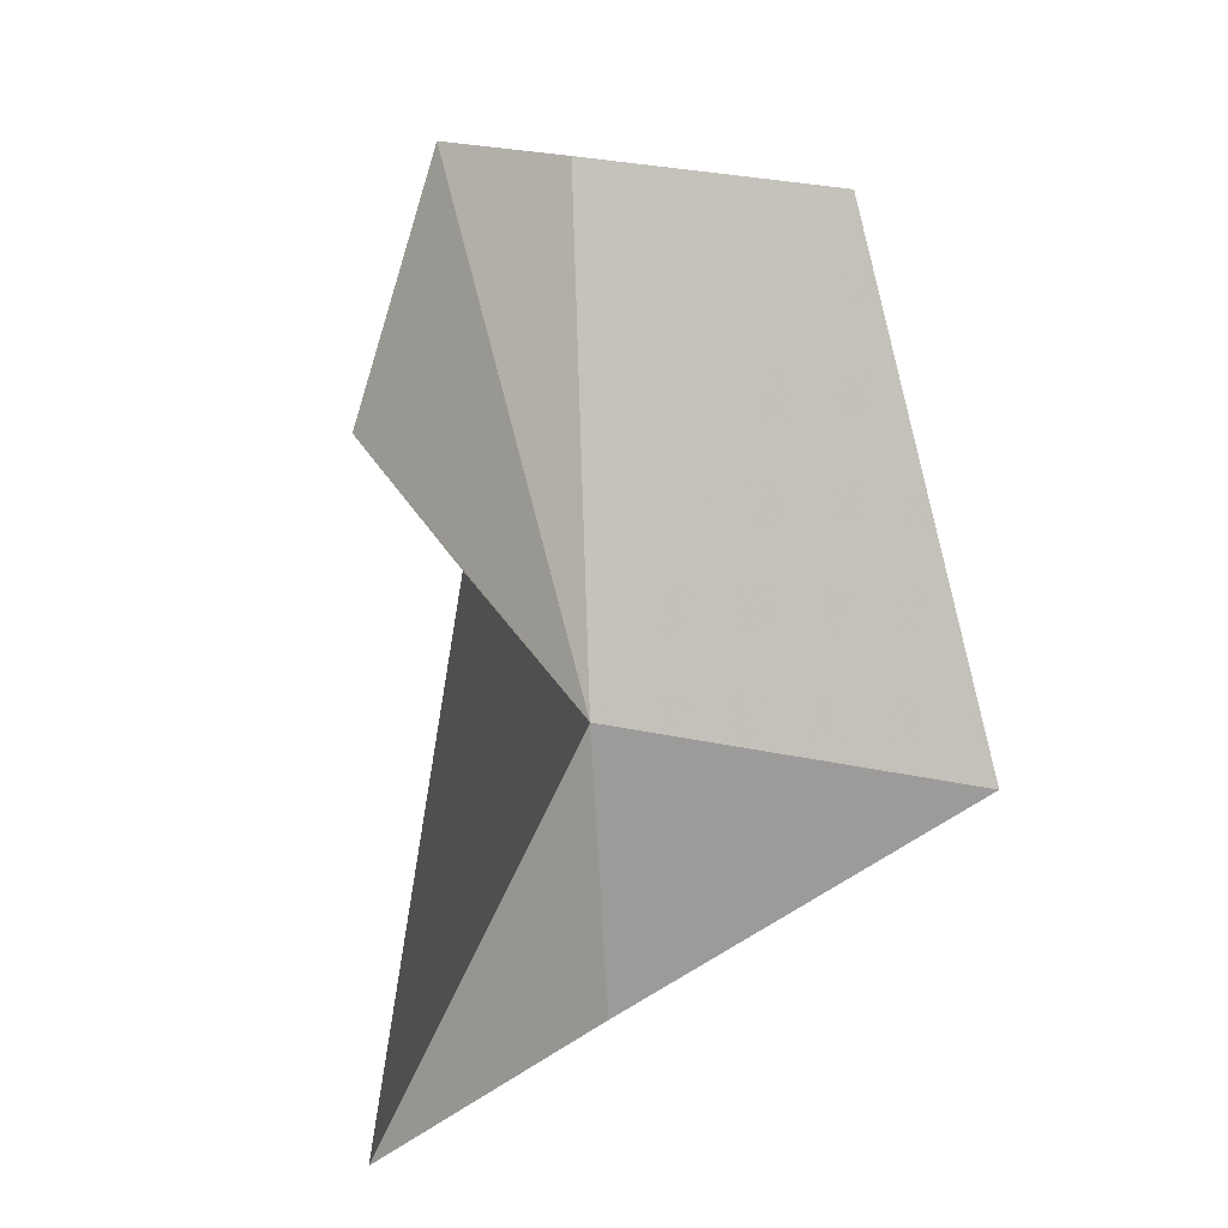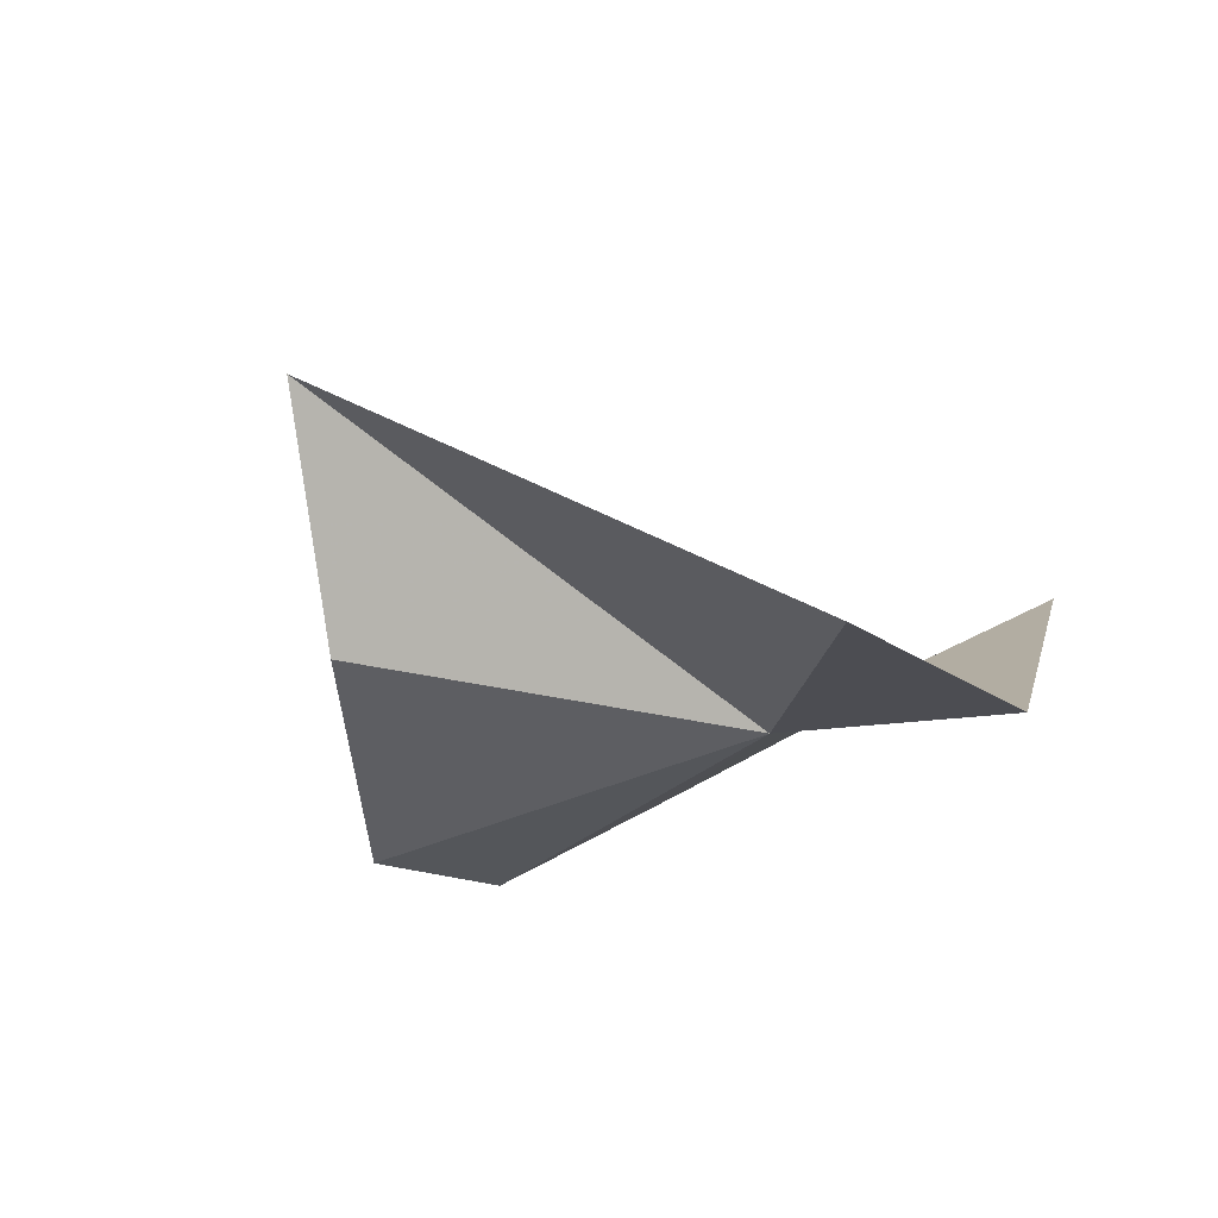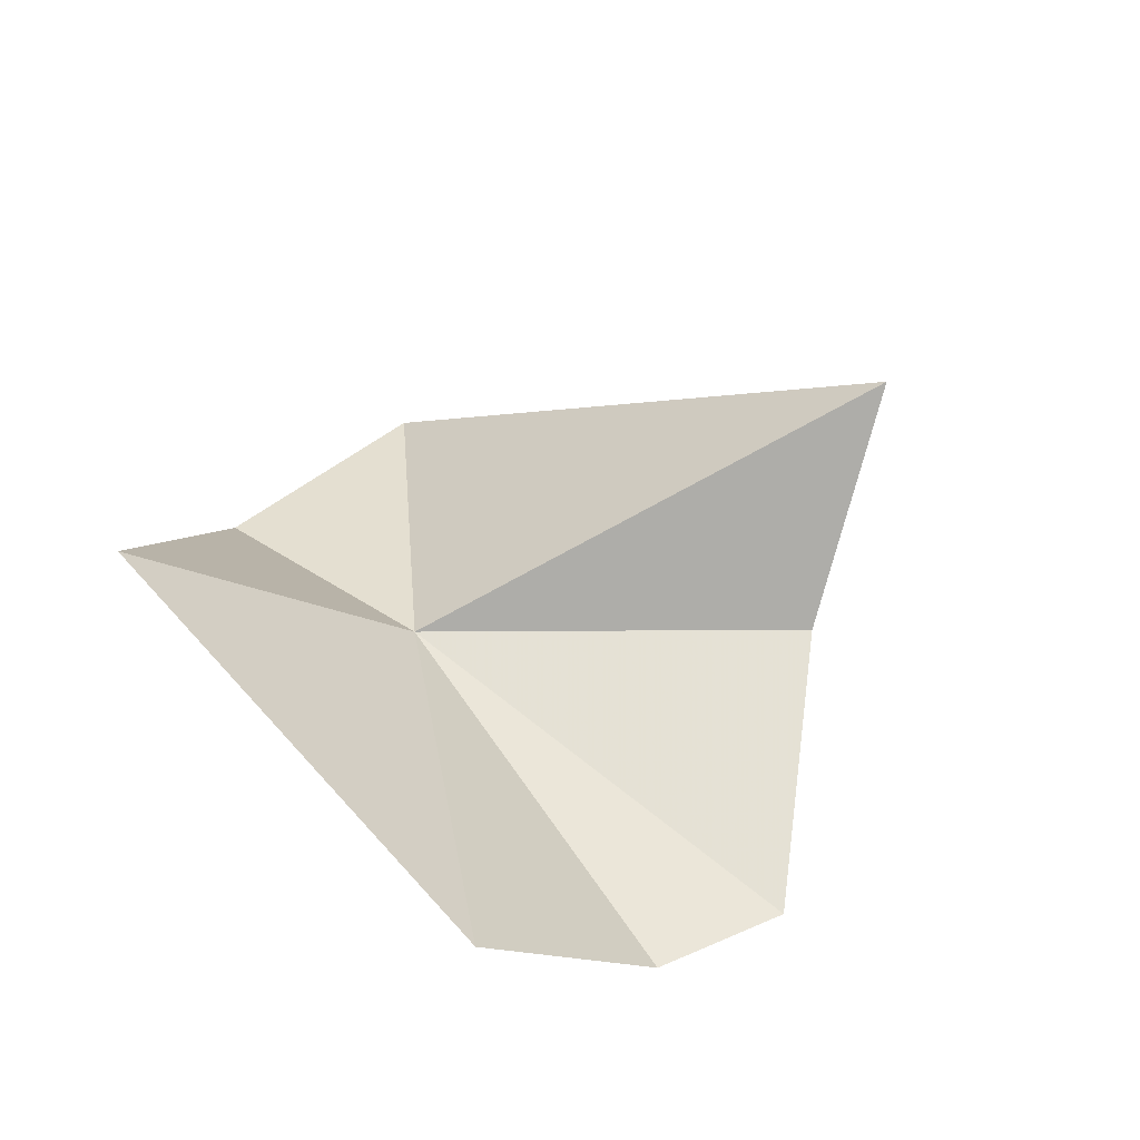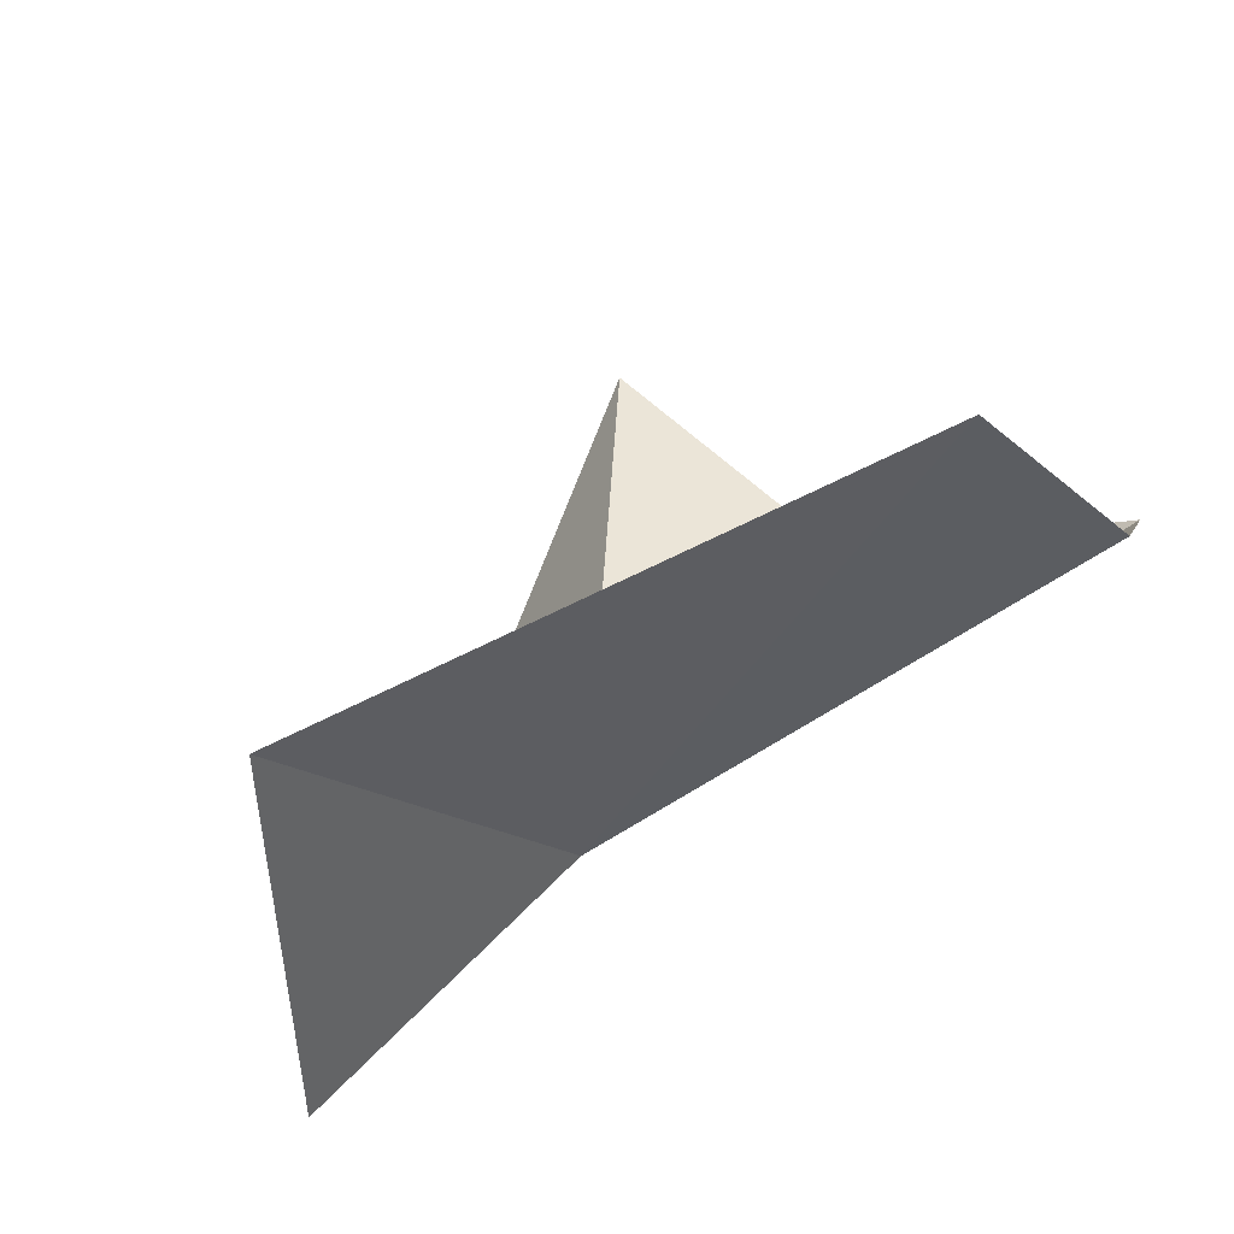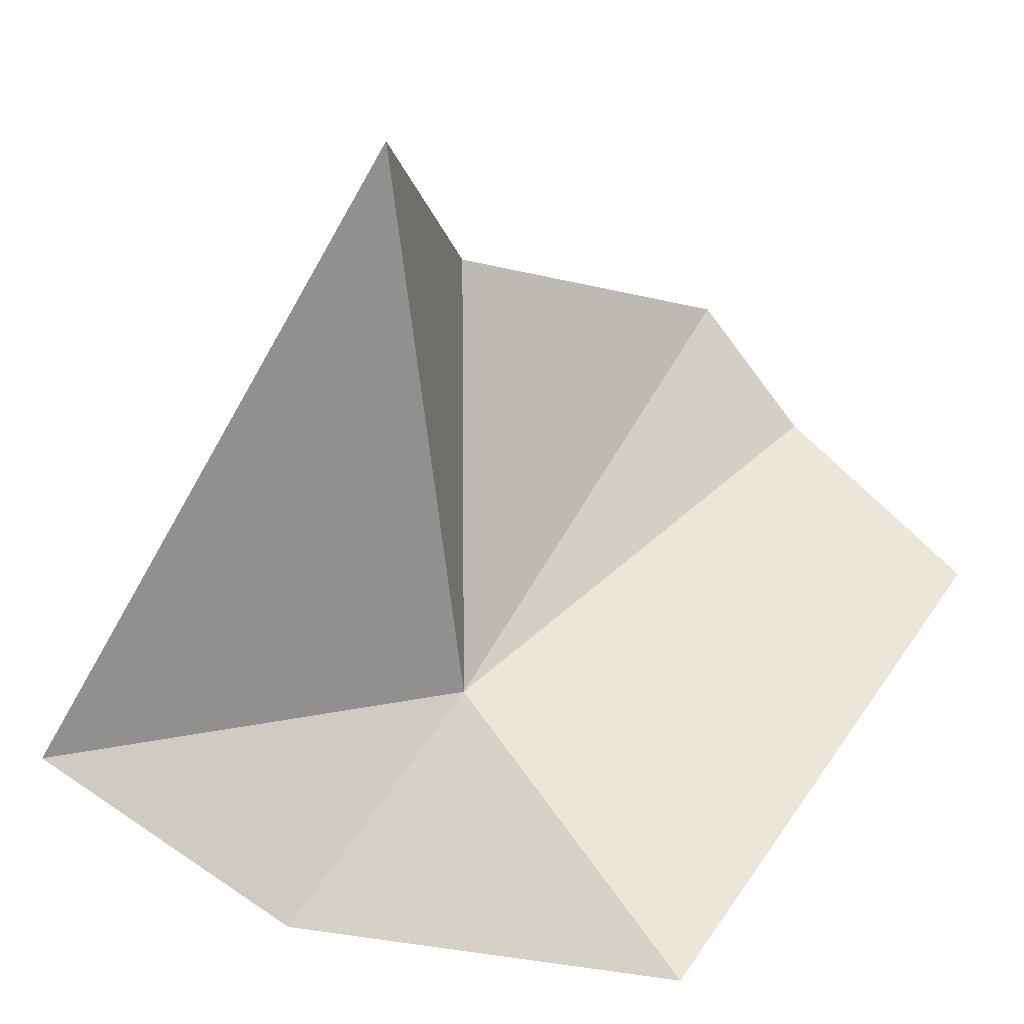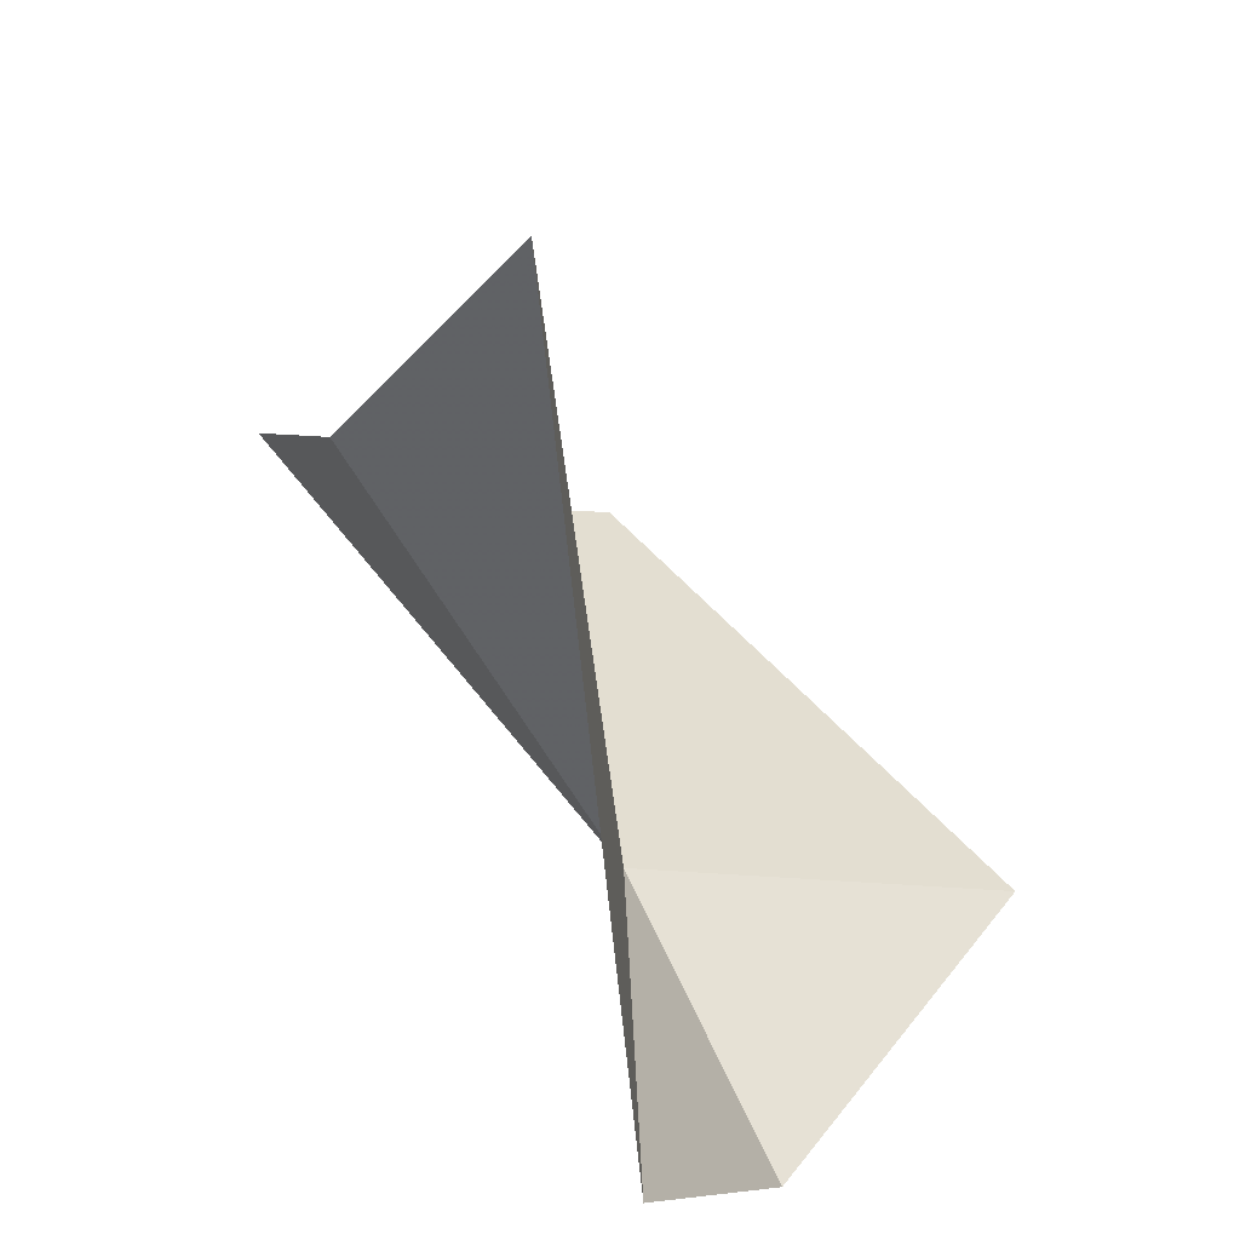
<metadata>
{"format":"obj","ext":"obj","renderer":"f3d","projection":"perspective","resolution":1024,"background":"white","views":[{"elev":75.9,"azim":32.4,"up":"+Y"},{"elev":78.7,"azim":-47.5,"up":"+Z"},{"elev":-58.1,"azim":125.0,"up":"+Z"},{"elev":-38.2,"azim":154.1,"up":"+Y"},{"elev":31.4,"azim":82.7,"up":"+Y"},{"elev":28.5,"azim":4.5,"up":"+Y"}]}
</metadata>
<code>
v -26.23 -1.62 108.6
v -25.18 -1.828 118
v -27.64 11.34 109.9
v -32.24 1.275 99.76
v -27.45 -0.1825 96.86
v -23.07 -5.405 112.9
v -18.81 -4.172 104.8
v -31.44 6.661 107.9
v -33.97 3.699 101.7
f 1 2 3
f 1 4 5
f 1 6 2
f 1 5 7
f 1 3 8
f 1 8 9
f 1 7 6
f 1 9 4

</code>
